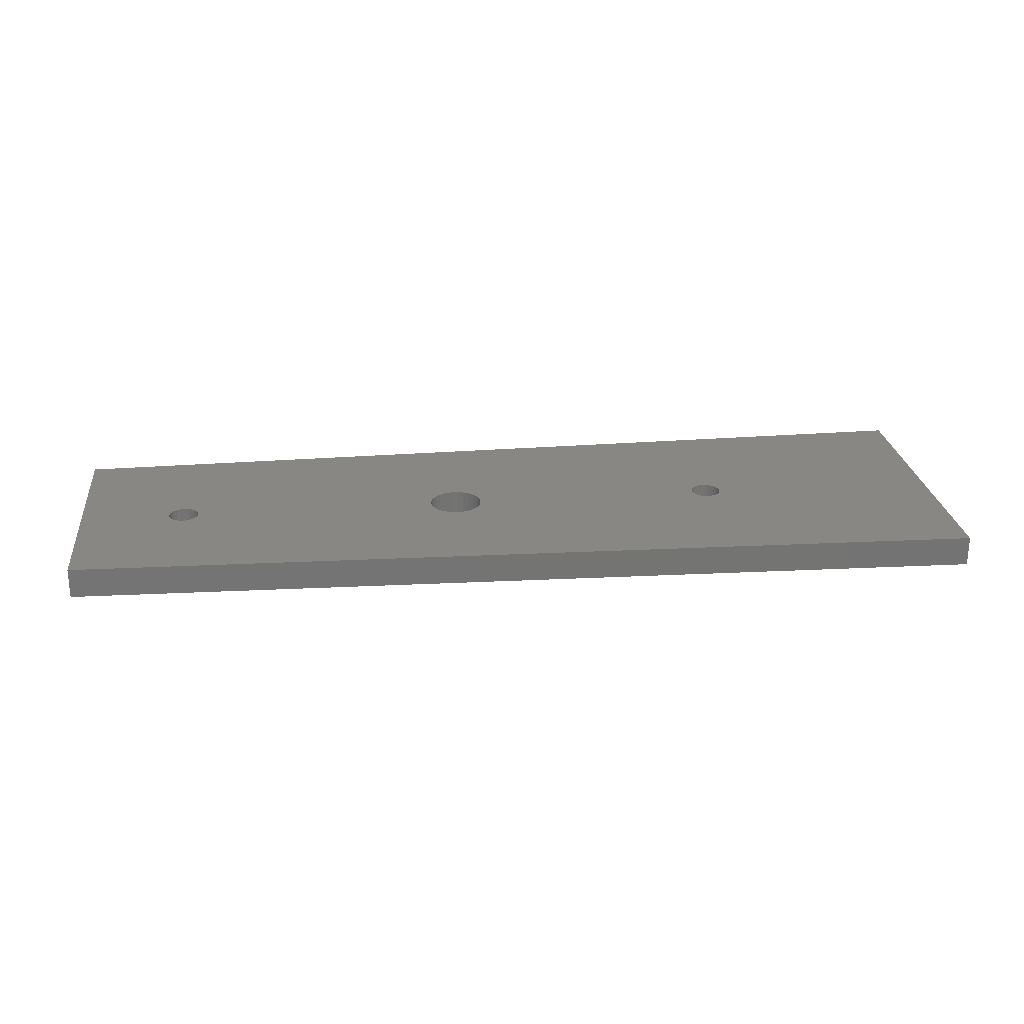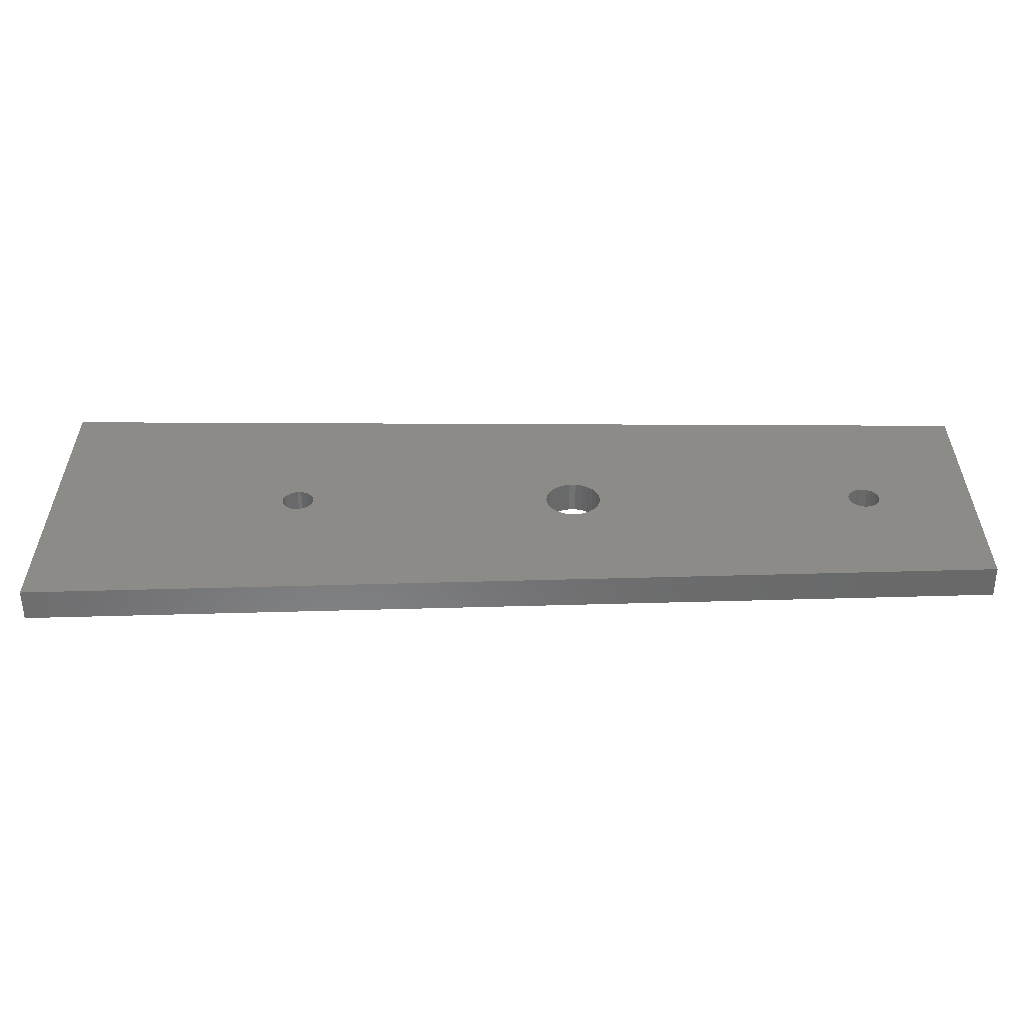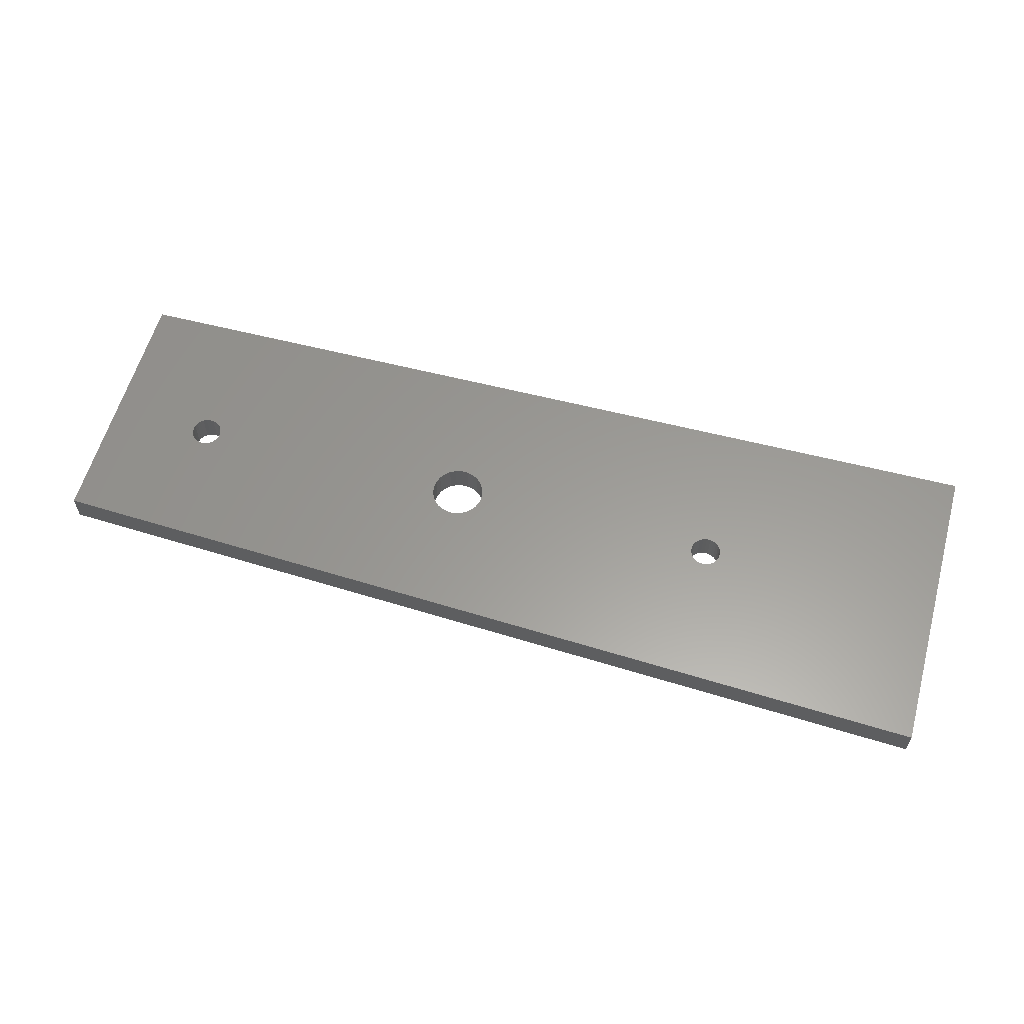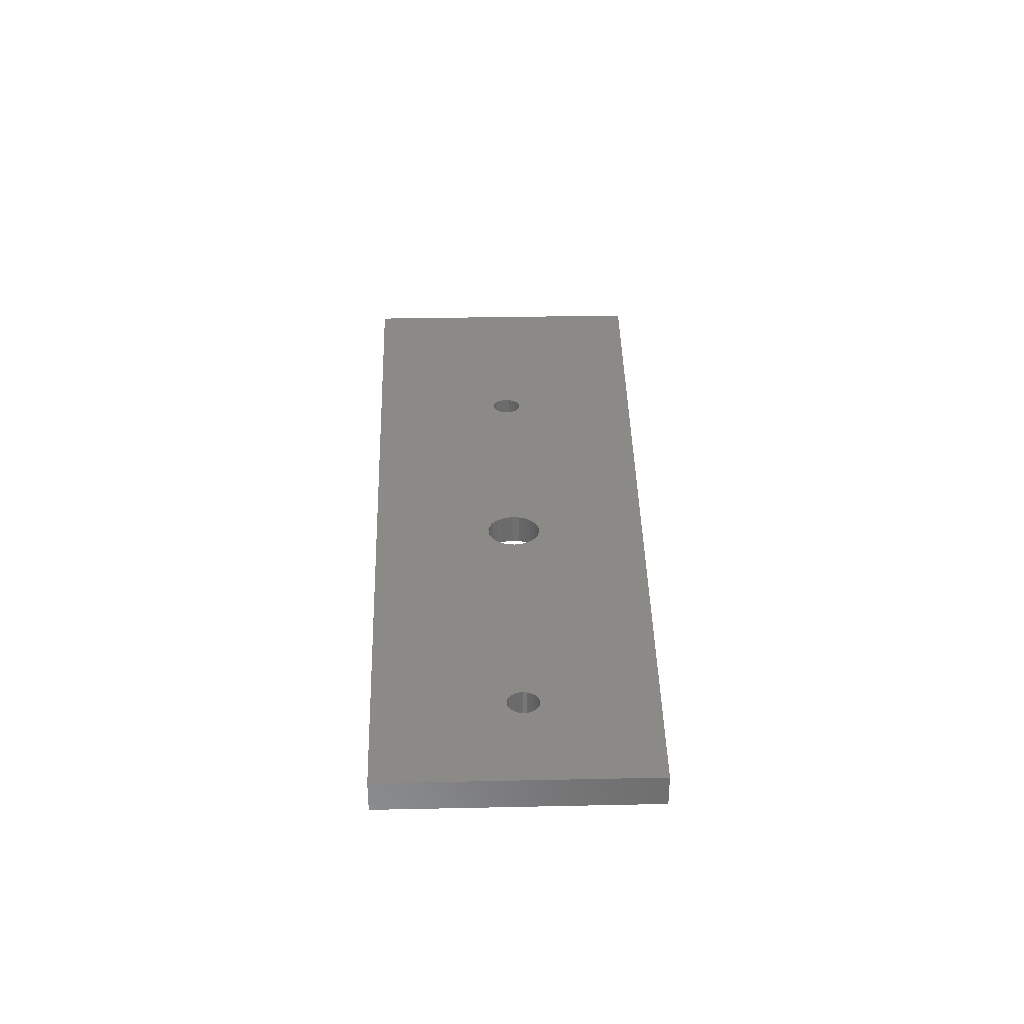
<metadata>
{"format":"stl","ext":"stl","renderer":"f3d","projection":"perspective","resolution":1024,"background":"white","views":[{"elev":24.2,"azim":-6.6,"up":"+Z"},{"elev":-56.0,"azim":-179.7,"up":"+Y"},{"elev":59.8,"azim":15.6,"up":"+Z"},{"elev":32.0,"azim":-91.7,"up":"+Z"}]}
</metadata>
<code>
# stl→obj: 246 verts, 500 faces
v 0.9272 -0.3709 -0.01587
v -1.02 -0.306 0.03175
v -1.02 -0.306 -0.01587
v 0.9272 -0.3709 0.03175
v -1.02 0.2457 0.03175
v -1.02 0.2457 -0.01587
v 0.9272 0.2781 -0.01587
v 0.9272 0.2781 0.03175
v -1.02 -0.306 -0.03175
v 0.9272 -0.3709 -0.03175
v -0.8112 -0.07309 0.03175
v -0.8171 -0.0679 0.03175
v -0.8215 -0.06147 0.03175
v -0.8043 -0.07673 0.03175
v -0.8243 -0.05415 0.03175
v -0.7967 -0.0786 0.03175
v -0.8252 -0.04638 0.03175
v -0.7889 -0.0786 0.03175
v -0.7813 -0.07673 0.03175
v -0.7813 -0.01604 0.03175
v -0.7743 -0.01968 0.03175
v -0.7889 -0.01417 0.03175
v -0.7967 -0.01417 0.03175
v -0.8043 -0.01604 0.03175
v -0.8112 -0.01968 0.03175
v -0.8171 -0.02487 0.03175
v -0.8215 -0.0313 0.03175
v -0.8243 -0.03862 0.03175
v -0.2187 -0.08404 0.03175
v -0.7685 -0.0679 0.03175
v -0.7743 -0.07309 0.03175
v -0.2085 -0.09312 0.03175
v -0.2265 -0.07278 0.03175
v -0.764 -0.06147 0.03175
v -0.1963 -0.09948 0.03175
v -0.2313 -0.05998 0.03175
v -0.7613 -0.05415 0.03175
v -0.183 -0.1028 0.03175
v -0.233 -0.04638 0.03175
v -0.7613 -0.03862 0.03175
v -0.7603 -0.04638 0.03175
v -0.1693 -0.1028 0.03175
v -0.2313 -0.03279 0.03175
v -0.764 -0.0313 0.03175
v -0.2265 -0.01999 0.03175
v -0.7685 -0.02487 0.03175
v -0.2187 -0.008726 0.03175
v -0.2085 0.0003529 0.03175
v -0.1963 0.006715 0.03175
v -0.183 0.009992 0.03175
v 0.3836 -0.0679 0.03175
v -0.1259 -0.07278 0.03175
v -0.1337 -0.08404 0.03175
v 0.3895 -0.07309 0.03175
v -0.1439 -0.09312 0.03175
v 0.3792 -0.06147 0.03175
v -0.1211 -0.05998 0.03175
v 0.3964 -0.07673 0.03175
v -0.1561 -0.09948 0.03175
v 0.3764 -0.05415 0.03175
v -0.1194 -0.04638 0.03175
v 0.404 -0.0786 0.03175
v 0.3755 -0.04638 0.03175
v 0.3764 -0.03862 0.03175
v -0.1211 -0.03279 0.03175
v 0.3792 -0.0313 0.03175
v -0.1259 -0.01999 0.03175
v 0.3836 -0.02487 0.03175
v -0.1337 -0.008726 0.03175
v 0.3895 -0.01968 0.03175
v -0.1439 0.0003529 0.03175
v 0.3964 -0.01604 0.03175
v -0.1561 0.006715 0.03175
v 0.404 -0.01417 0.03175
v 0.4118 -0.0786 0.03175
v 0.4194 -0.07673 0.03175
v 0.4264 -0.07309 0.03175
v 0.4322 -0.0679 0.03175
v 0.4367 -0.06147 0.03175
v 0.4394 -0.05415 0.03175
v 0.4404 -0.04638 0.03175
v 0.4394 -0.03862 0.03175
v 0.4367 -0.0313 0.03175
v 0.4322 -0.02487 0.03175
v 0.4264 -0.01968 0.03175
v 0.4194 -0.01604 0.03175
v 0.4118 -0.01417 0.03175
v -0.1693 0.009992 0.03175
v -1.02 0.2457 -0.03175
v 0.9272 0.2781 -0.03175
v -0.8112 -0.07309 -0.03175
v -0.8171 -0.0679 -0.03175
v -0.8215 -0.06147 -0.03175
v -0.8043 -0.07673 -0.03175
v -0.8243 -0.05415 -0.03175
v -0.7967 -0.0786 -0.03175
v -0.8252 -0.04638 -0.03175
v -0.7889 -0.0786 -0.03175
v -0.7813 -0.07673 -0.03175
v -0.7743 -0.01968 -0.03175
v -0.7813 -0.01604 -0.03175
v -0.7889 -0.01417 -0.03175
v -0.7967 -0.01417 -0.03175
v -0.8043 -0.01604 -0.03175
v -0.8112 -0.01968 -0.03175
v -0.8171 -0.02487 -0.03175
v -0.8215 -0.0313 -0.03175
v -0.8243 -0.03862 -0.03175
v -0.2187 -0.08404 -0.03175
v -0.7743 -0.07309 -0.03175
v -0.7685 -0.0679 -0.03175
v -0.2085 -0.09312 -0.03175
v -0.2265 -0.07278 -0.03175
v -0.764 -0.06147 -0.03175
v -0.1963 -0.09948 -0.03175
v -0.2313 -0.05998 -0.03175
v -0.7613 -0.05415 -0.03175
v -0.183 -0.1028 -0.03175
v -0.233 -0.04638 -0.03175
v -0.7603 -0.04638 -0.03175
v -0.7613 -0.03862 -0.03175
v -0.1693 -0.1028 -0.03175
v -0.2313 -0.03279 -0.03175
v -0.764 -0.0313 -0.03175
v -0.2265 -0.01999 -0.03175
v -0.7685 -0.02487 -0.03175
v -0.2187 -0.008726 -0.03175
v -0.2085 0.0003529 -0.03175
v -0.1963 0.006715 -0.03175
v -0.183 0.009992 -0.03175
v 0.3836 -0.0679 -0.03175
v -0.1337 -0.08404 -0.03175
v -0.1259 -0.07278 -0.03175
v 0.3895 -0.07309 -0.03175
v -0.1439 -0.09312 -0.03175
v 0.3792 -0.06147 -0.03175
v -0.1211 -0.05998 -0.03175
v 0.3964 -0.07673 -0.03175
v -0.1561 -0.09948 -0.03175
v 0.3764 -0.05415 -0.03175
v -0.1194 -0.04638 -0.03175
v 0.404 -0.0786 -0.03175
v 0.3755 -0.04638 -0.03175
v 0.3764 -0.03862 -0.03175
v -0.1211 -0.03279 -0.03175
v 0.3792 -0.0313 -0.03175
v -0.1259 -0.01999 -0.03175
v 0.3836 -0.02487 -0.03175
v -0.1337 -0.008726 -0.03175
v 0.3895 -0.01968 -0.03175
v -0.1439 0.0003529 -0.03175
v 0.3964 -0.01604 -0.03175
v -0.1561 0.006715 -0.03175
v 0.404 -0.01417 -0.03175
v 0.4118 -0.0786 -0.03175
v 0.4194 -0.07673 -0.03175
v 0.4264 -0.07309 -0.03175
v 0.4322 -0.0679 -0.03175
v 0.4367 -0.06147 -0.03175
v 0.4394 -0.05415 -0.03175
v 0.4404 -0.04638 -0.03175
v 0.4394 -0.03862 -0.03175
v 0.4367 -0.0313 -0.03175
v 0.4322 -0.02487 -0.03175
v 0.4264 -0.01968 -0.03175
v 0.4194 -0.01604 -0.03175
v 0.4118 -0.01417 -0.03175
v -0.1693 0.009992 -0.03175
v -0.7613 -0.03862 -0.01587
v -0.7603 -0.04638 -0.01587
v -0.764 -0.0313 -0.01587
v -0.7685 -0.02487 -0.01587
v -0.7743 -0.01968 -0.01587
v -0.7813 -0.01604 -0.01587
v -0.7889 -0.01417 -0.01587
v -0.7967 -0.01417 -0.01587
v -0.8043 -0.01604 -0.01587
v -0.8112 -0.01968 -0.01587
v -0.8171 -0.02487 -0.01587
v -0.8215 -0.0313 -0.01587
v -0.8243 -0.03862 -0.01587
v -0.8252 -0.04638 -0.01587
v -0.8243 -0.05415 -0.01587
v -0.8215 -0.06147 -0.01587
v -0.8171 -0.0679 -0.01587
v -0.8112 -0.07309 -0.01587
v -0.8043 -0.07673 -0.01587
v -0.7967 -0.0786 -0.01587
v -0.7889 -0.0786 -0.01587
v -0.7813 -0.07673 -0.01587
v -0.7743 -0.07309 -0.01587
v -0.7685 -0.0679 -0.01587
v -0.764 -0.06147 -0.01587
v -0.7613 -0.05415 -0.01587
v -0.1211 -0.03279 -0.01587
v -0.1194 -0.04638 -0.01587
v -0.1259 -0.01999 -0.01587
v -0.1337 -0.008726 -0.01587
v -0.1439 0.0003529 -0.01587
v -0.1561 0.006715 -0.01587
v -0.1693 0.009992 -0.01587
v -0.183 0.009992 -0.01587
v -0.1963 0.006715 -0.01587
v -0.2085 0.0003529 -0.01587
v -0.2187 -0.008726 -0.01587
v -0.2265 -0.01999 -0.01587
v -0.2313 -0.03279 -0.01587
v -0.233 -0.04638 -0.01587
v -0.2313 -0.05998 -0.01587
v -0.2265 -0.07278 -0.01587
v -0.2187 -0.08404 -0.01587
v -0.2085 -0.09312 -0.01587
v -0.1963 -0.09948 -0.01587
v -0.183 -0.1028 -0.01587
v -0.1693 -0.1028 -0.01587
v -0.1561 -0.09948 -0.01587
v -0.1439 -0.09312 -0.01587
v -0.1337 -0.08404 -0.01587
v -0.1259 -0.07278 -0.01587
v -0.1211 -0.05998 -0.01587
v 0.4394 -0.03862 -0.01587
v 0.4404 -0.04638 -0.01587
v 0.4367 -0.0313 -0.01587
v 0.4322 -0.02487 -0.01587
v 0.4264 -0.01968 -0.01587
v 0.4194 -0.01604 -0.01587
v 0.4118 -0.01417 -0.01587
v 0.404 -0.01417 -0.01587
v 0.3964 -0.01604 -0.01587
v 0.3895 -0.01968 -0.01587
v 0.3836 -0.02487 -0.01587
v 0.3792 -0.0313 -0.01587
v 0.3764 -0.03862 -0.01587
v 0.3755 -0.04638 -0.01587
v 0.3764 -0.05415 -0.01587
v 0.3792 -0.06147 -0.01587
v 0.3836 -0.0679 -0.01587
v 0.3895 -0.07309 -0.01587
v 0.3964 -0.07673 -0.01587
v 0.404 -0.0786 -0.01587
v 0.4118 -0.0786 -0.01587
v 0.4194 -0.07673 -0.01587
v 0.4264 -0.07309 -0.01587
v 0.4322 -0.0679 -0.01587
v 0.4367 -0.06147 -0.01587
v 0.4394 -0.05415 -0.01587
f 1 2 3
f 1 4 2
f 3 5 6
f 3 2 5
f 7 4 1
f 7 8 4
f 1 3 9
f 1 9 10
f 11 12 2
f 13 2 12
f 14 11 2
f 15 2 13
f 16 14 2
f 17 2 15
f 18 16 2
f 19 18 2
f 5 2 17
f 5 20 21
f 5 22 20
f 5 23 22
f 5 24 23
f 5 25 24
f 5 26 25
f 5 27 26
f 5 28 27
f 5 17 28
f 29 30 31
f 32 29 31
f 32 31 19
f 32 19 2
f 33 34 30
f 33 30 29
f 35 32 2
f 36 34 33
f 36 37 34
f 38 35 2
f 39 40 41
f 39 41 37
f 39 37 36
f 42 38 2
f 43 44 40
f 43 40 39
f 45 46 44
f 45 44 43
f 47 21 46
f 47 46 45
f 48 5 21
f 48 21 47
f 49 5 48
f 50 5 49
f 51 52 53
f 54 53 55
f 54 51 53
f 56 57 52
f 56 52 51
f 58 55 59
f 58 54 55
f 60 61 57
f 60 57 56
f 62 58 59
f 63 61 60
f 64 65 61
f 64 61 63
f 66 65 64
f 66 67 65
f 68 69 67
f 68 67 66
f 70 71 69
f 70 69 68
f 72 71 70
f 72 73 71
f 74 73 72
f 4 62 59
f 4 59 42
f 4 42 2
f 4 75 62
f 4 76 75
f 4 77 76
f 4 78 77
f 4 79 78
f 4 80 79
f 4 81 80
f 8 81 4
f 8 73 74
f 8 82 81
f 8 83 82
f 8 84 83
f 8 85 84
f 8 86 85
f 8 87 86
f 8 74 87
f 8 5 50
f 8 50 88
f 8 88 73
f 6 8 7
f 6 5 8
f 3 6 89
f 3 89 9
f 7 1 10
f 7 10 90
f 91 9 92
f 93 92 9
f 94 9 91
f 95 93 9
f 96 9 94
f 97 95 9
f 98 9 96
f 99 9 98
f 89 97 9
f 89 100 101
f 89 101 102
f 89 102 103
f 89 103 104
f 89 104 105
f 89 105 106
f 89 106 107
f 89 107 108
f 89 108 97
f 109 110 111
f 112 110 109
f 112 99 110
f 112 9 99
f 113 111 114
f 113 109 111
f 115 9 112
f 116 113 114
f 116 114 117
f 118 9 115
f 119 120 121
f 119 117 120
f 119 116 117
f 122 9 118
f 123 121 124
f 123 119 121
f 125 124 126
f 125 123 124
f 127 126 100
f 127 125 126
f 128 100 89
f 128 127 100
f 129 128 89
f 130 129 89
f 131 132 133
f 134 135 132
f 134 132 131
f 136 133 137
f 136 131 133
f 138 139 135
f 138 135 134
f 140 137 141
f 140 136 137
f 142 139 138
f 143 140 141
f 144 141 145
f 144 143 141
f 146 144 145
f 146 145 147
f 148 147 149
f 148 146 147
f 150 149 151
f 150 148 149
f 152 150 151
f 152 151 153
f 154 152 153
f 10 139 142
f 10 122 139
f 10 9 122
f 10 142 155
f 10 155 156
f 10 156 157
f 10 157 158
f 10 158 159
f 10 159 160
f 10 160 161
f 90 10 161
f 90 154 153
f 90 161 162
f 90 162 163
f 90 163 164
f 90 164 165
f 90 165 166
f 90 166 167
f 90 167 154
f 90 130 89
f 90 168 130
f 90 153 168
f 169 170 41
f 169 41 40
f 171 40 44
f 171 169 40
f 172 44 46
f 172 171 44
f 173 46 21
f 173 172 46
f 174 21 20
f 174 173 21
f 175 20 22
f 175 174 20
f 176 22 23
f 176 175 22
f 177 23 24
f 177 176 23
f 178 24 25
f 178 177 24
f 179 25 26
f 179 178 25
f 180 26 27
f 180 179 26
f 181 180 27
f 181 27 28
f 182 181 28
f 182 28 17
f 183 17 15
f 183 182 17
f 184 15 13
f 184 183 15
f 185 13 12
f 185 184 13
f 186 12 11
f 186 185 12
f 187 11 14
f 187 186 11
f 188 14 16
f 188 187 14
f 189 16 18
f 189 188 16
f 190 18 19
f 190 19 31
f 190 189 18
f 191 190 31
f 192 31 30
f 192 191 31
f 193 30 34
f 193 192 30
f 194 34 37
f 194 193 34
f 170 194 37
f 170 37 41
f 195 196 61
f 195 61 65
f 197 65 67
f 197 195 65
f 198 67 69
f 198 197 67
f 199 69 71
f 199 198 69
f 200 71 73
f 200 199 71
f 201 73 88
f 201 200 73
f 202 88 50
f 202 201 88
f 203 50 49
f 203 202 50
f 204 49 48
f 204 203 49
f 205 48 47
f 205 204 48
f 206 205 47
f 206 47 45
f 207 206 45
f 207 45 43
f 208 207 43
f 208 43 39
f 208 39 36
f 209 208 36
f 210 36 33
f 210 209 36
f 211 33 29
f 211 210 33
f 212 29 32
f 212 211 29
f 213 32 35
f 213 212 32
f 214 35 38
f 214 213 35
f 215 38 42
f 215 214 38
f 216 42 59
f 216 59 55
f 216 215 42
f 217 216 55
f 218 55 53
f 218 217 55
f 219 53 52
f 219 52 57
f 219 218 53
f 220 219 57
f 196 57 61
f 196 220 57
f 221 222 81
f 221 81 82
f 223 82 83
f 223 221 82
f 224 83 84
f 224 223 83
f 225 84 85
f 225 224 84
f 226 85 86
f 226 225 85
f 227 86 87
f 227 226 86
f 228 87 74
f 228 227 87
f 229 74 72
f 229 228 74
f 230 72 70
f 230 229 72
f 231 70 68
f 231 230 70
f 232 68 66
f 232 231 68
f 233 232 66
f 233 66 64
f 234 233 64
f 234 64 63
f 235 63 60
f 235 234 63
f 236 60 56
f 236 235 60
f 237 56 51
f 237 236 56
f 238 51 54
f 238 237 51
f 239 54 58
f 239 238 54
f 240 58 62
f 240 239 58
f 241 62 75
f 241 240 62
f 242 75 76
f 242 76 77
f 242 241 75
f 243 242 77
f 244 77 78
f 244 243 77
f 245 78 79
f 245 244 78
f 246 79 80
f 246 245 79
f 222 246 80
f 222 80 81
f 6 7 90
f 6 90 89
f 169 120 170
f 169 121 120
f 171 124 121
f 171 121 169
f 172 126 124
f 172 124 171
f 173 100 126
f 173 126 172
f 174 101 100
f 174 100 173
f 175 102 101
f 175 101 174
f 176 103 102
f 176 102 175
f 177 104 103
f 177 103 176
f 178 105 104
f 178 104 177
f 179 106 105
f 179 105 178
f 180 107 106
f 180 106 179
f 181 107 180
f 181 108 107
f 182 108 181
f 182 97 108
f 183 95 97
f 183 97 182
f 184 93 95
f 184 95 183
f 185 92 93
f 185 93 184
f 186 91 92
f 186 92 185
f 187 94 91
f 187 91 186
f 188 96 94
f 188 94 187
f 189 98 96
f 189 96 188
f 190 99 98
f 190 98 189
f 191 110 99
f 191 99 190
f 192 111 110
f 192 110 191
f 193 114 111
f 193 111 192
f 194 117 114
f 194 114 193
f 170 120 117
f 170 117 194
f 195 141 196
f 195 145 141
f 197 147 145
f 197 145 195
f 198 149 147
f 198 147 197
f 199 151 149
f 199 149 198
f 200 153 151
f 200 151 199
f 201 168 153
f 201 153 200
f 202 130 168
f 202 168 201
f 203 129 130
f 203 130 202
f 204 128 129
f 204 129 203
f 205 127 128
f 205 128 204
f 206 127 205
f 206 125 127
f 207 125 206
f 207 123 125
f 208 123 207
f 208 119 123
f 209 116 119
f 209 119 208
f 210 116 209
f 210 113 116
f 211 109 113
f 211 113 210
f 212 112 109
f 212 109 211
f 213 115 112
f 213 112 212
f 214 118 115
f 214 115 213
f 215 122 118
f 215 118 214
f 216 139 122
f 216 122 215
f 217 135 139
f 217 139 216
f 218 132 135
f 218 135 217
f 219 133 132
f 219 132 218
f 220 137 133
f 220 133 219
f 196 141 137
f 196 137 220
f 221 161 222
f 221 162 161
f 223 163 162
f 223 162 221
f 224 164 163
f 224 163 223
f 225 165 164
f 225 164 224
f 226 166 165
f 226 165 225
f 227 167 166
f 227 166 226
f 228 154 167
f 228 167 227
f 229 152 154
f 229 154 228
f 230 150 152
f 230 152 229
f 231 148 150
f 231 150 230
f 232 146 148
f 232 148 231
f 233 146 232
f 233 144 146
f 234 144 233
f 234 143 144
f 235 140 143
f 235 143 234
f 236 136 140
f 236 140 235
f 237 131 136
f 237 136 236
f 238 134 131
f 238 131 237
f 239 138 134
f 239 134 238
f 240 142 138
f 240 138 239
f 241 155 142
f 241 142 240
f 242 156 155
f 242 155 241
f 243 157 156
f 243 156 242
f 244 158 157
f 244 157 243
f 245 159 158
f 245 158 244
f 246 160 159
f 246 159 245
f 222 161 160
f 222 160 246

</code>
